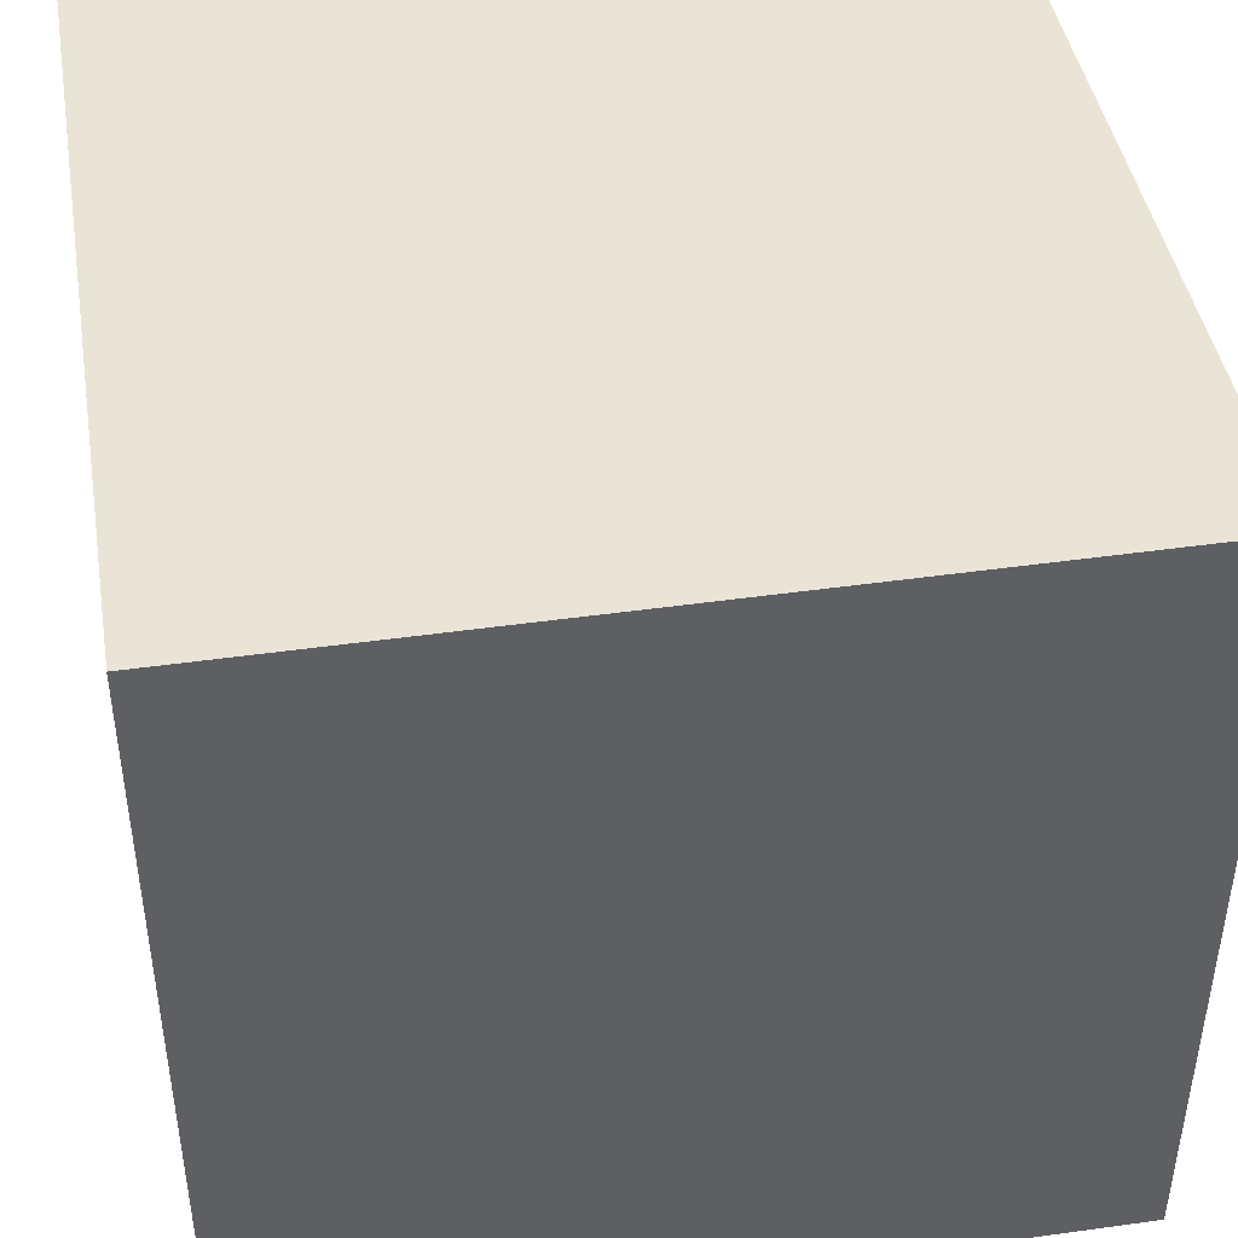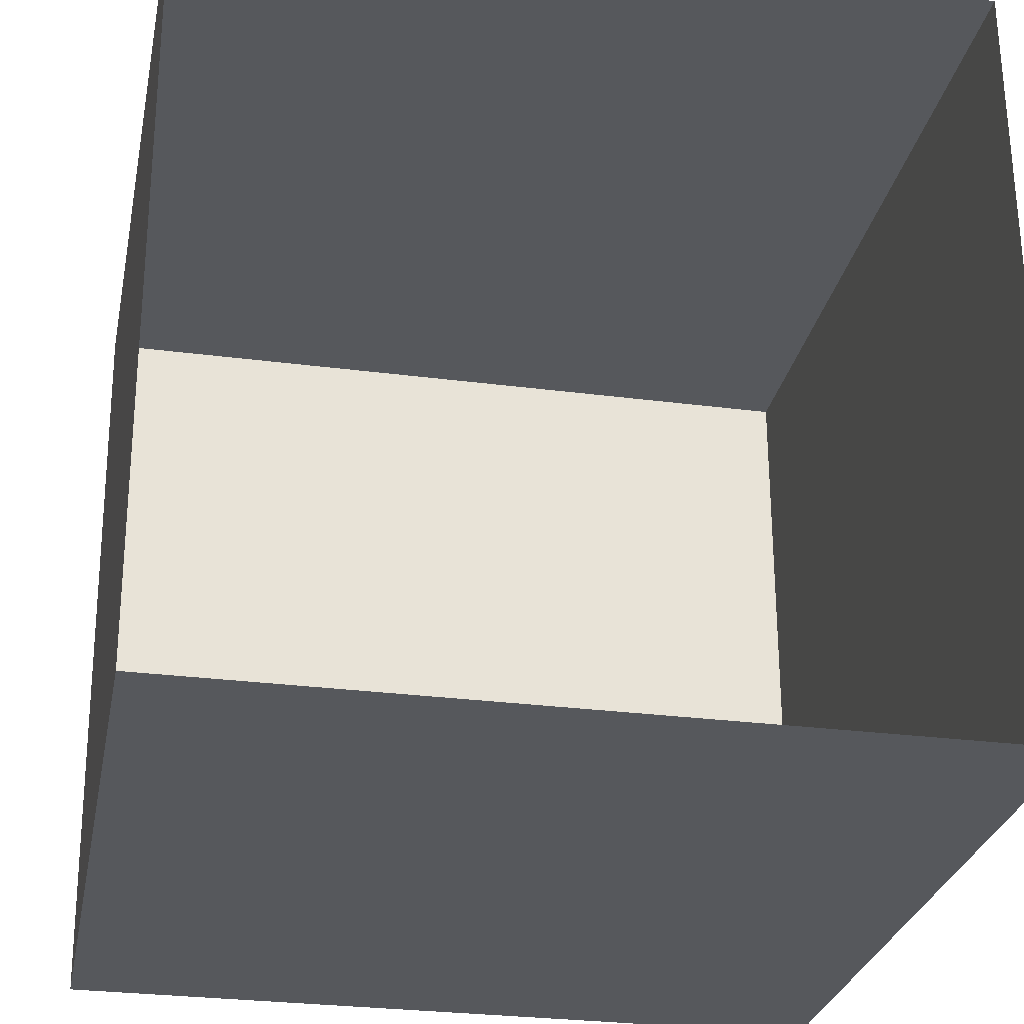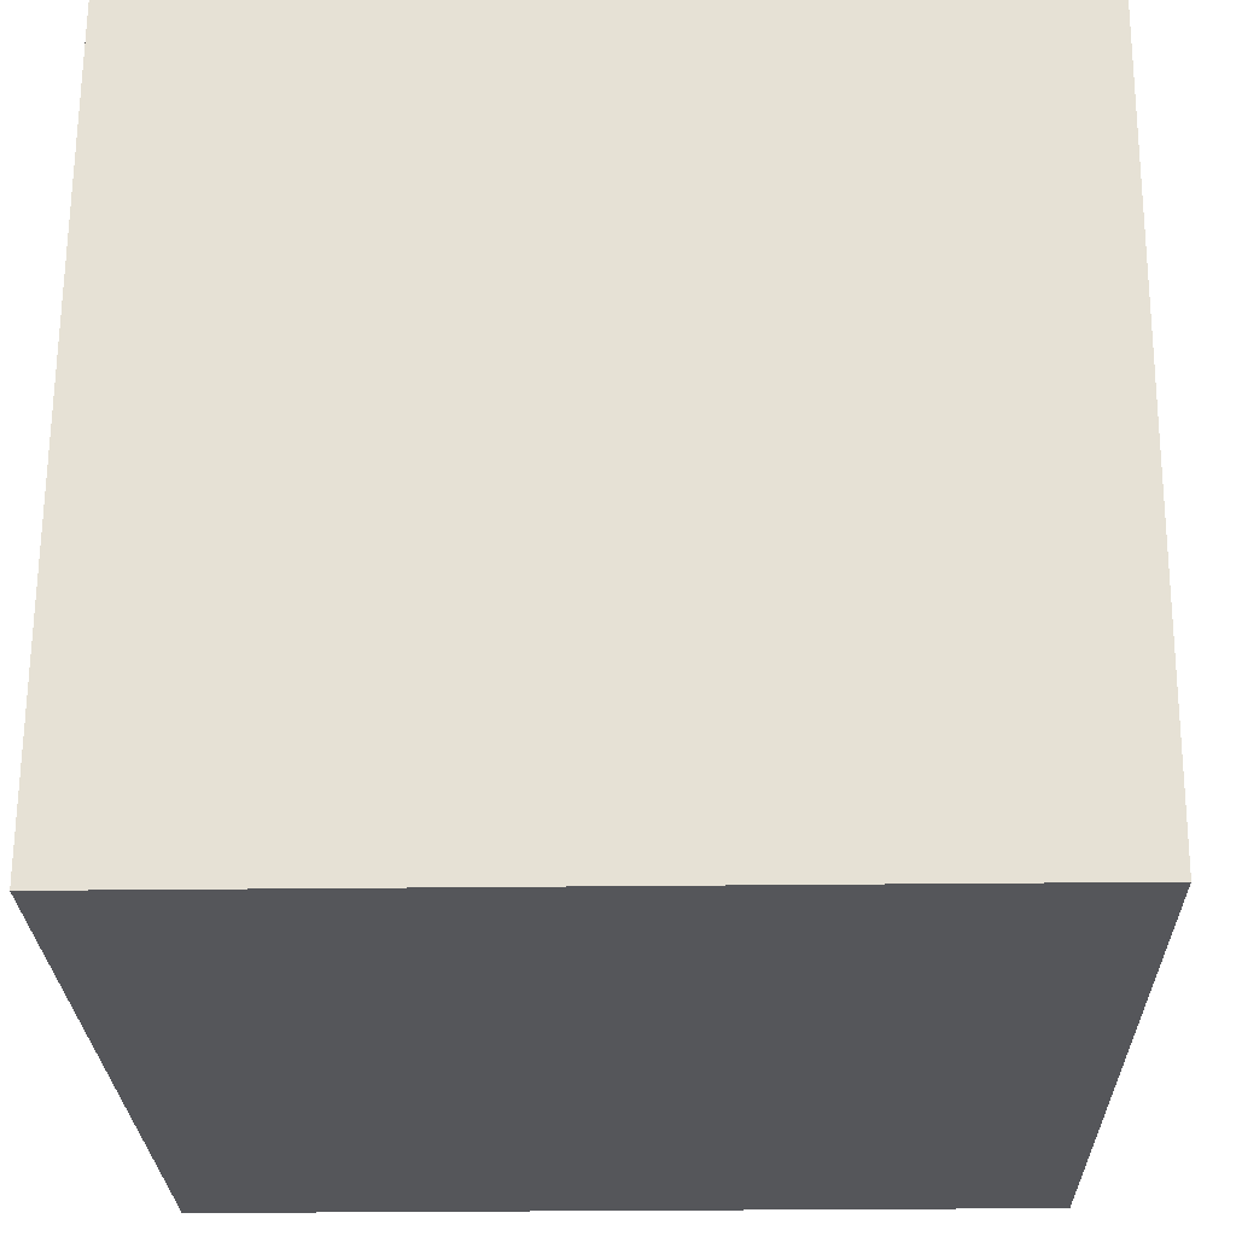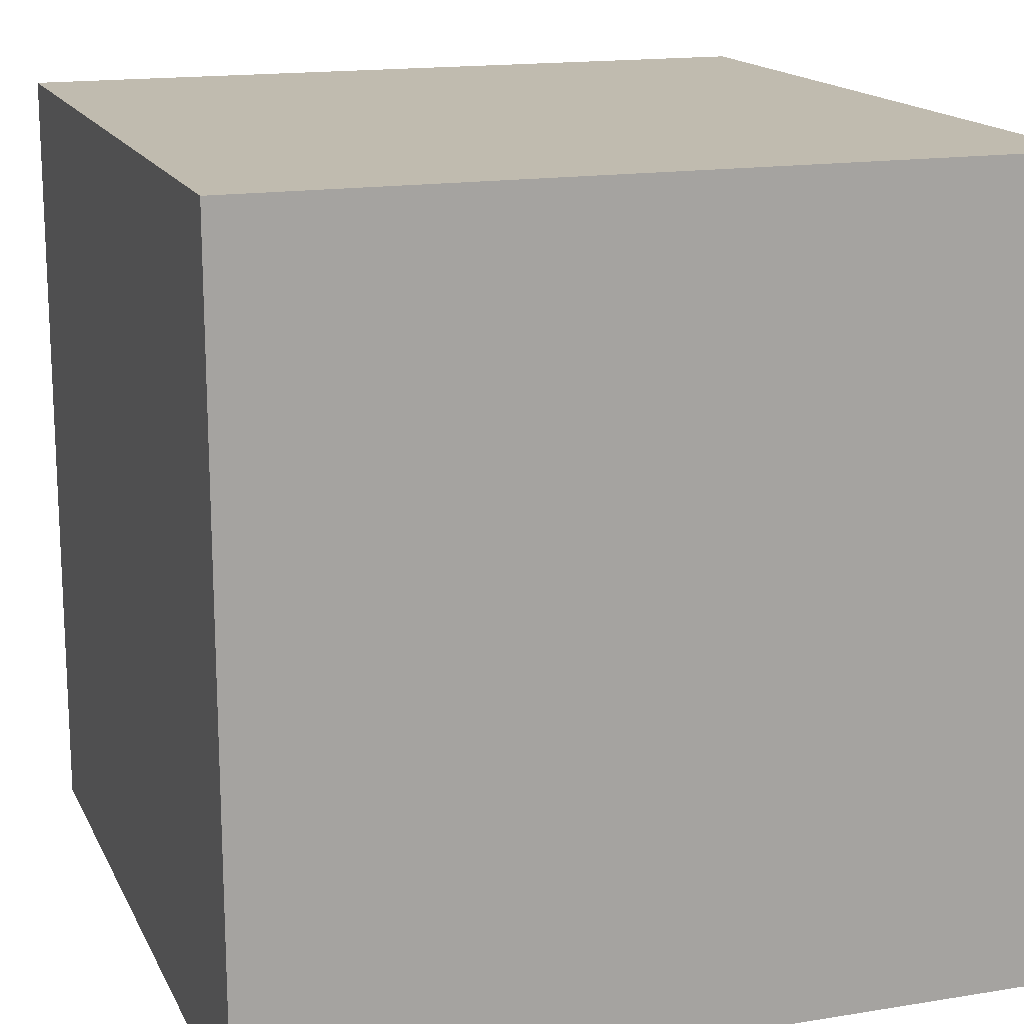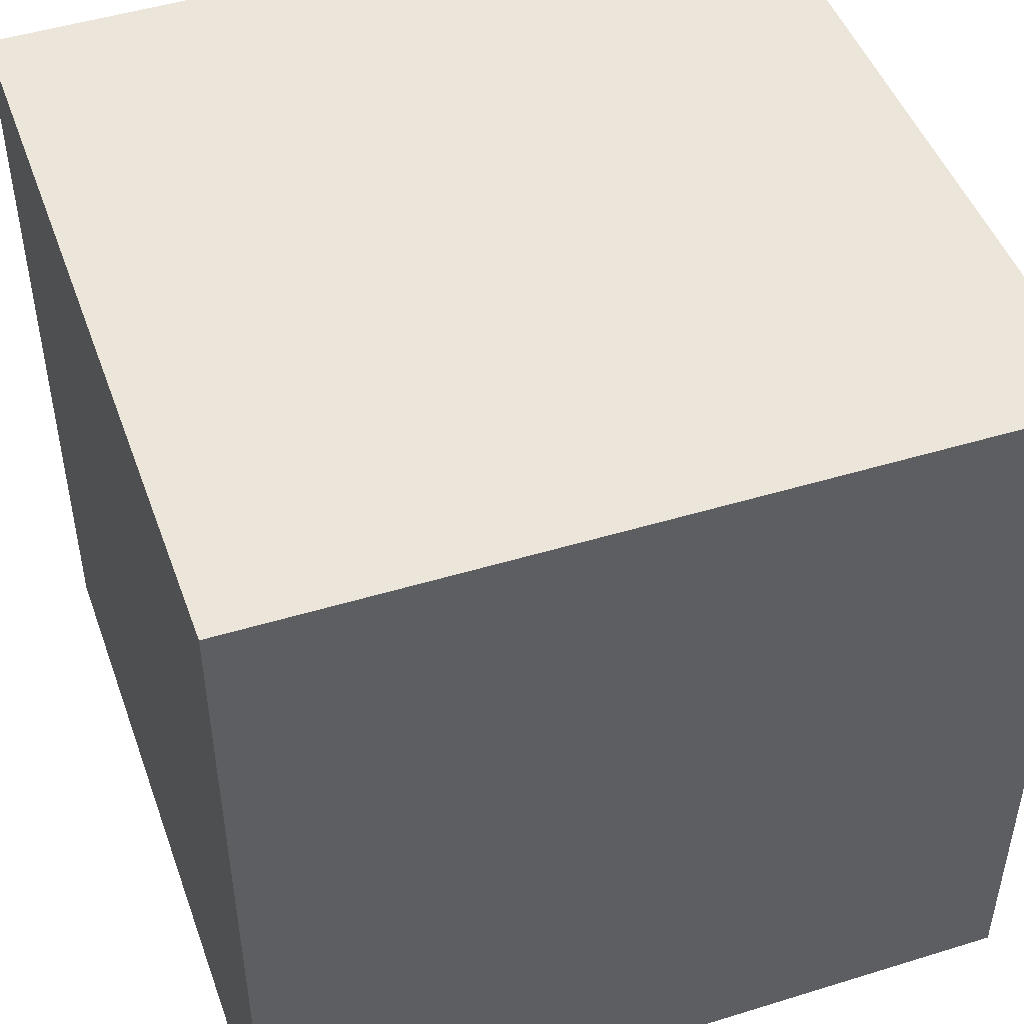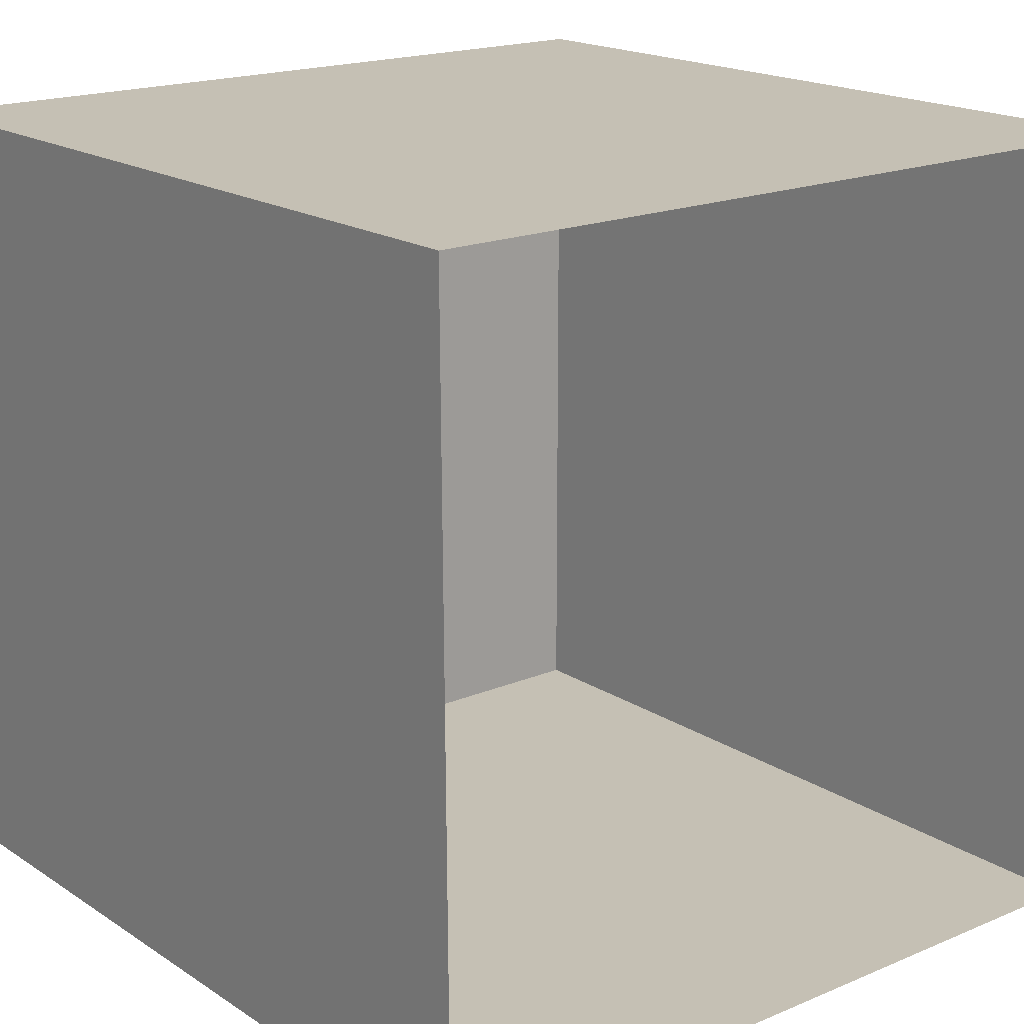
<metadata>
{"format":"obj","ext":"obj","renderer":"f3d","projection":"perspective","resolution":1024,"background":"white","views":[{"elev":43.8,"azim":80.5,"up":"+Y"},{"elev":-28.3,"azim":168.8,"up":"+Y"},{"elev":-25.9,"azim":1.2,"up":"+Y"},{"elev":16.0,"azim":71.0,"up":"+Z"},{"elev":47.7,"azim":70.5,"up":"+Z"},{"elev":18.2,"azim":140.8,"up":"+Y"}]}
</metadata>
<code>
g default
v 549.6 0 559.2
v 0 0 559.2
v 0 548.8 559.2
v 556 548.8 559.2
g cbox:cbox_back_mesh
f 1 2 3
f 1 3 4
g default
v 556 548.8 0
v 556 548.8 559.2
v 0 548.8 559.2
v 0 548.8 0
v 343 548.8 227
v 343 548.8 332
v 213 548.8 332
v 213 548.8 227
g cbox:cbox_ceiling_mesh
f 5 6 7
f 5 7 8
g default
v 552.8 0 0
v 0 0 0
v 0 0 559.2
v 549.6 0 559.2
v 130 0 65
v 82 0 225
v 240 0 272
v 290 0 114
v 423 0 247
v 265 0 296
v 314 0 456
v 472 0 406
g cbox:cbox_floor_mesh
f 13 14 15
f 13 15 16
g default
v 0 0 559.2
v 0 0 0
v 0 548.8 0
v 0 548.8 559.2
g cbox:cbox_greenwall_mesh
f 25 26 27
f 25 27 28
g default
v 343 548.8 227
v 343 548.8 332
v 213 548.8 332
v 213 548.8 227
g cbox:cbox_luminaire_mesh
f 29 30 31
f 29 31 32
g default
v 552.8 0 0
v 549.6 0 559.2
v 556 548.8 559.2
v 556 548.8 0
g cbox:cbox_redwall_mesh
f 33 34 35
f 33 35 36

</code>
